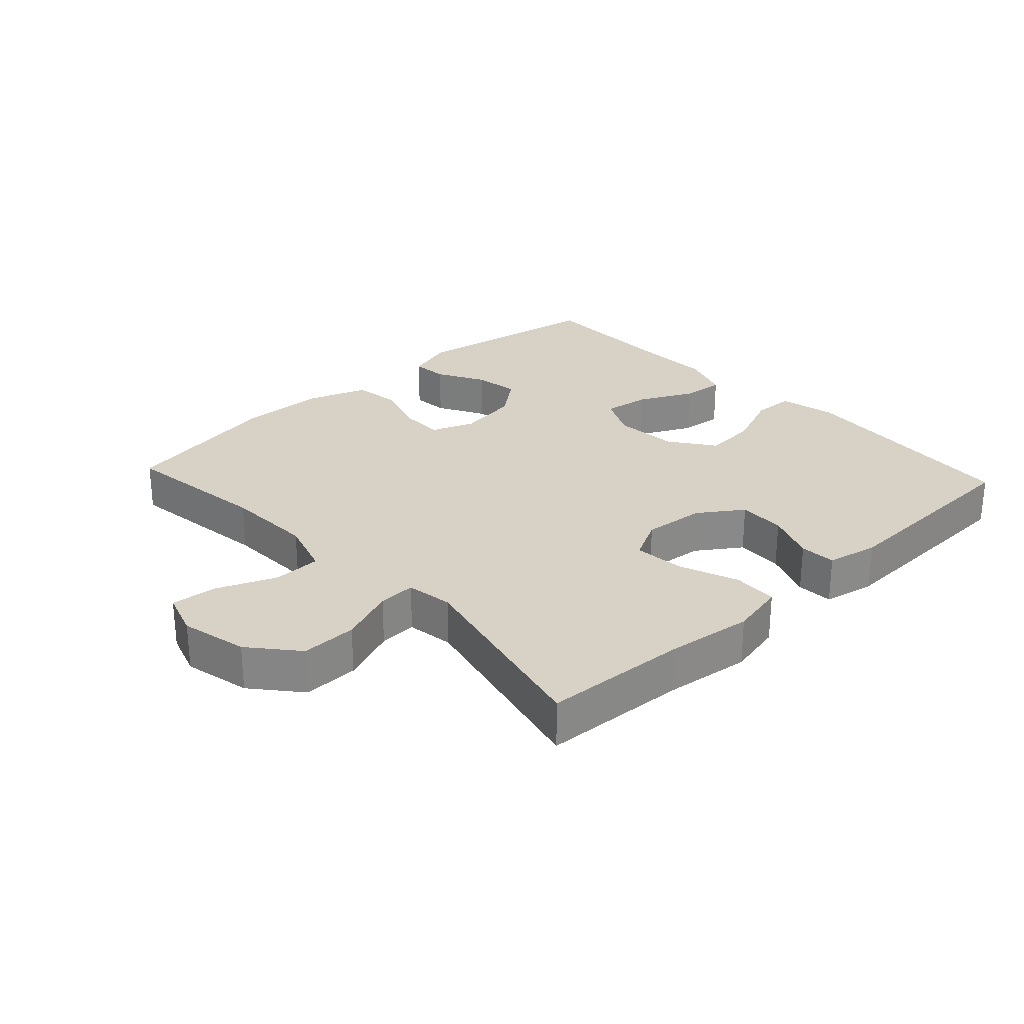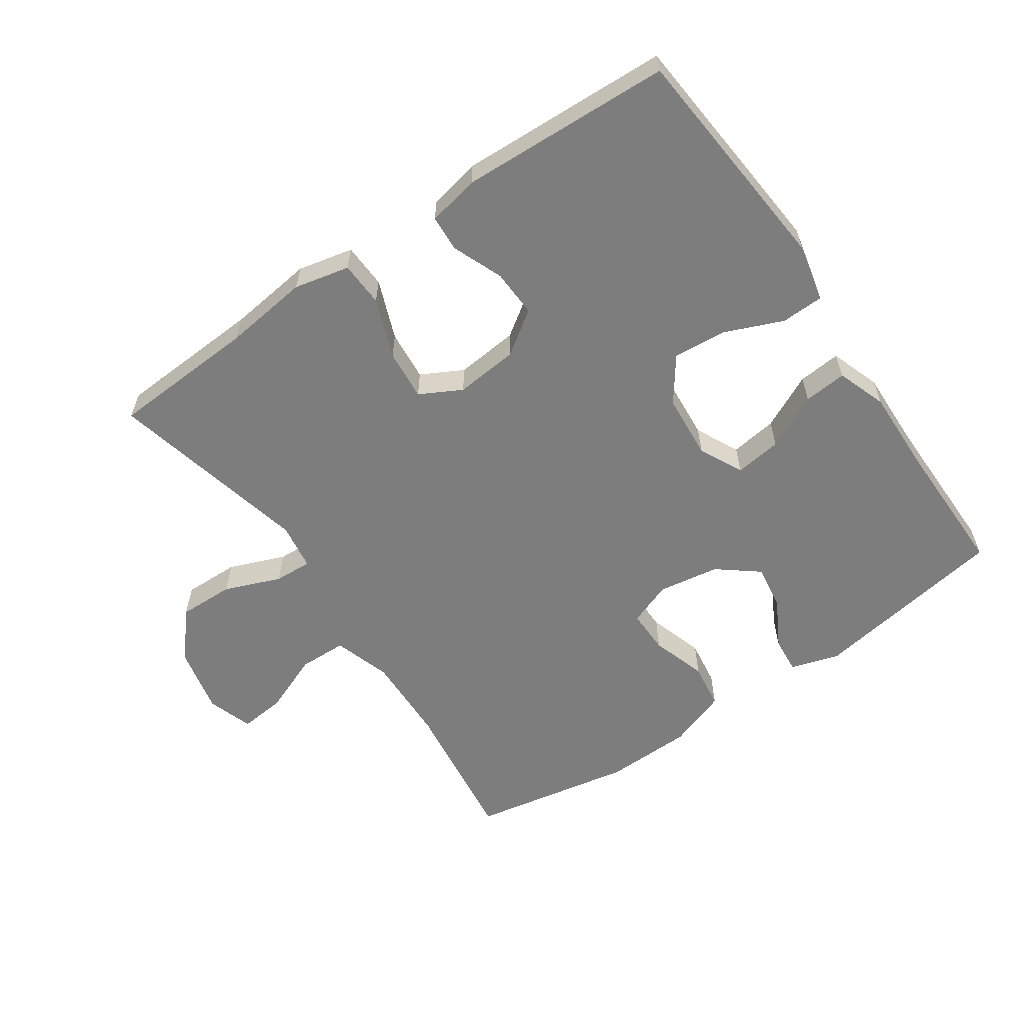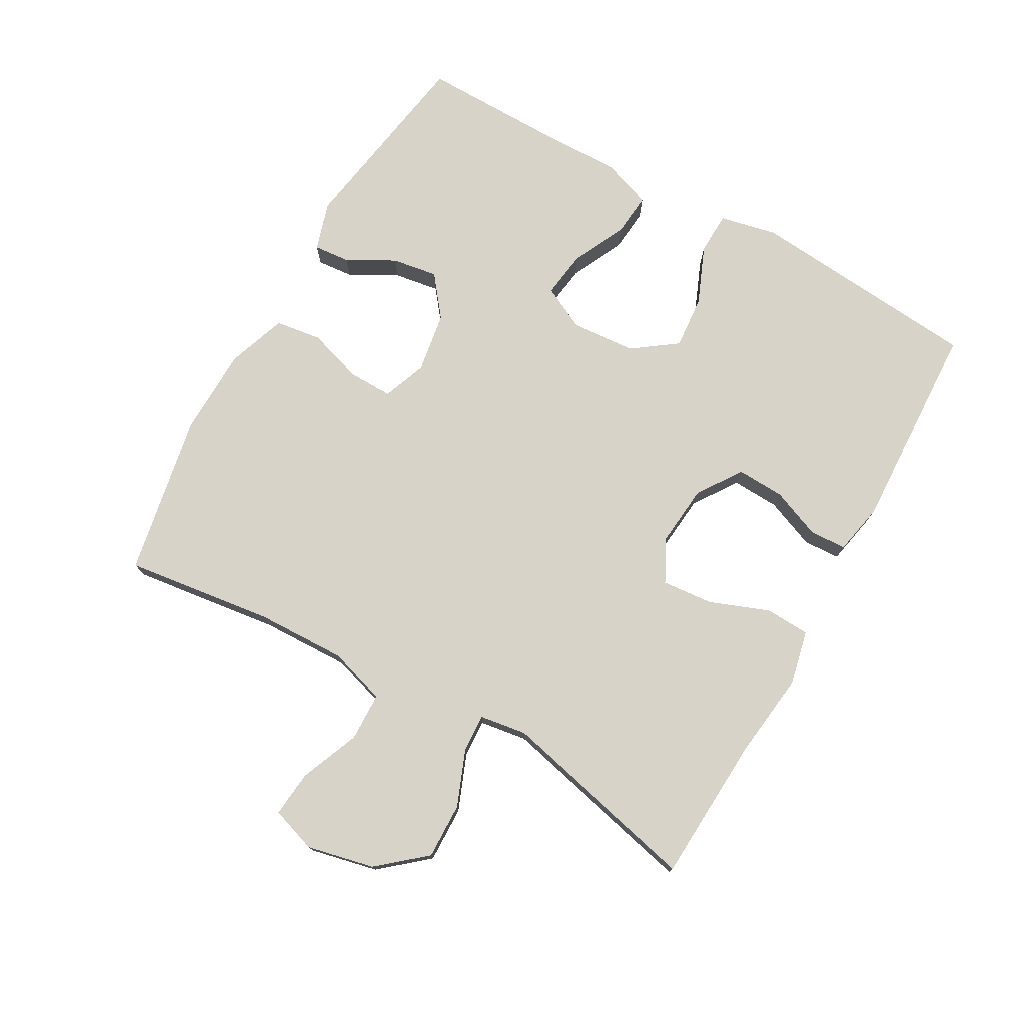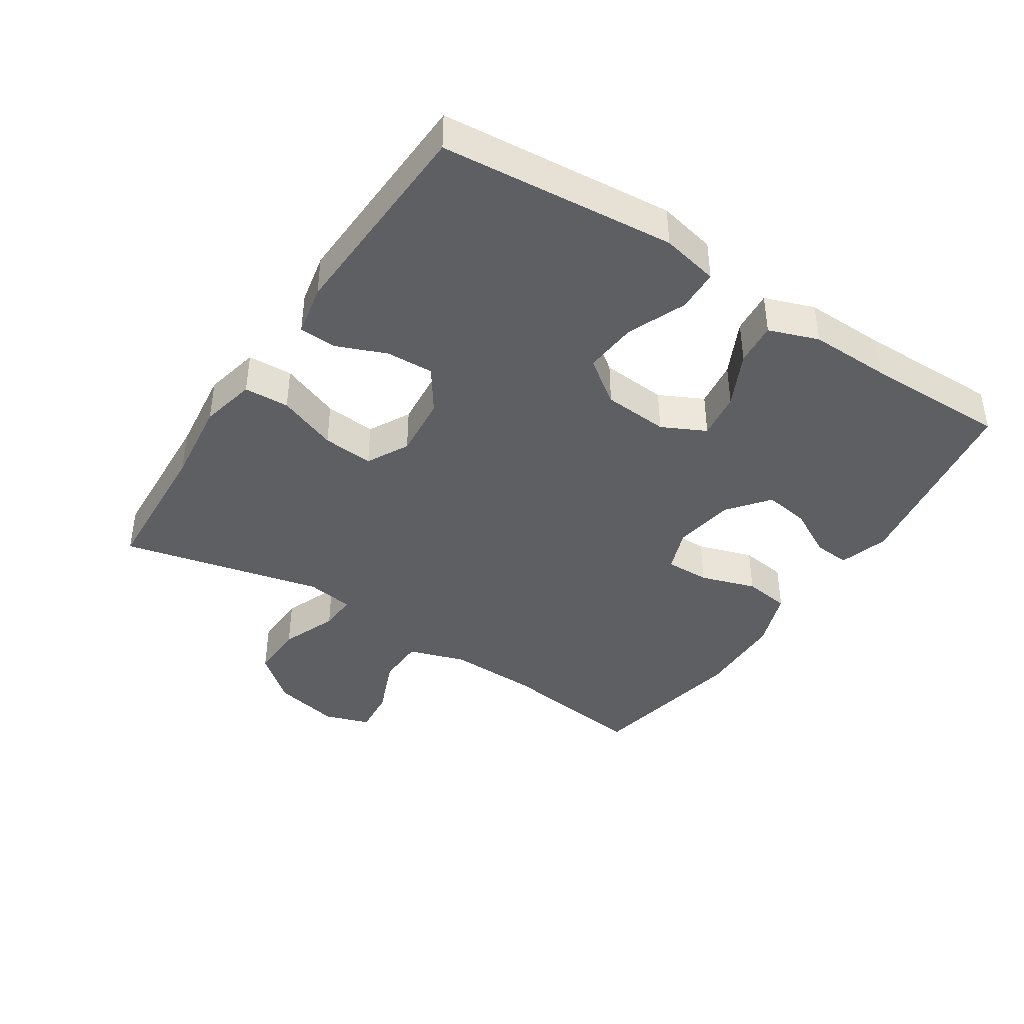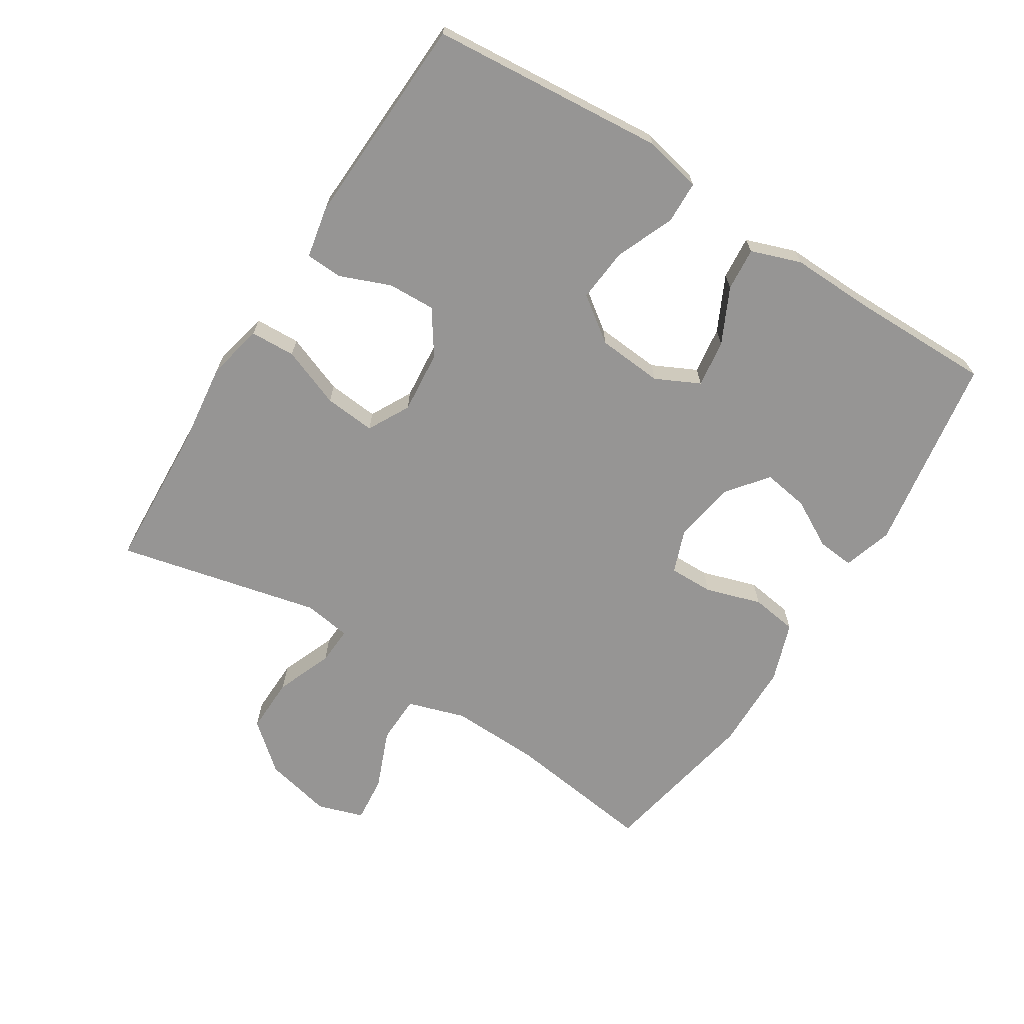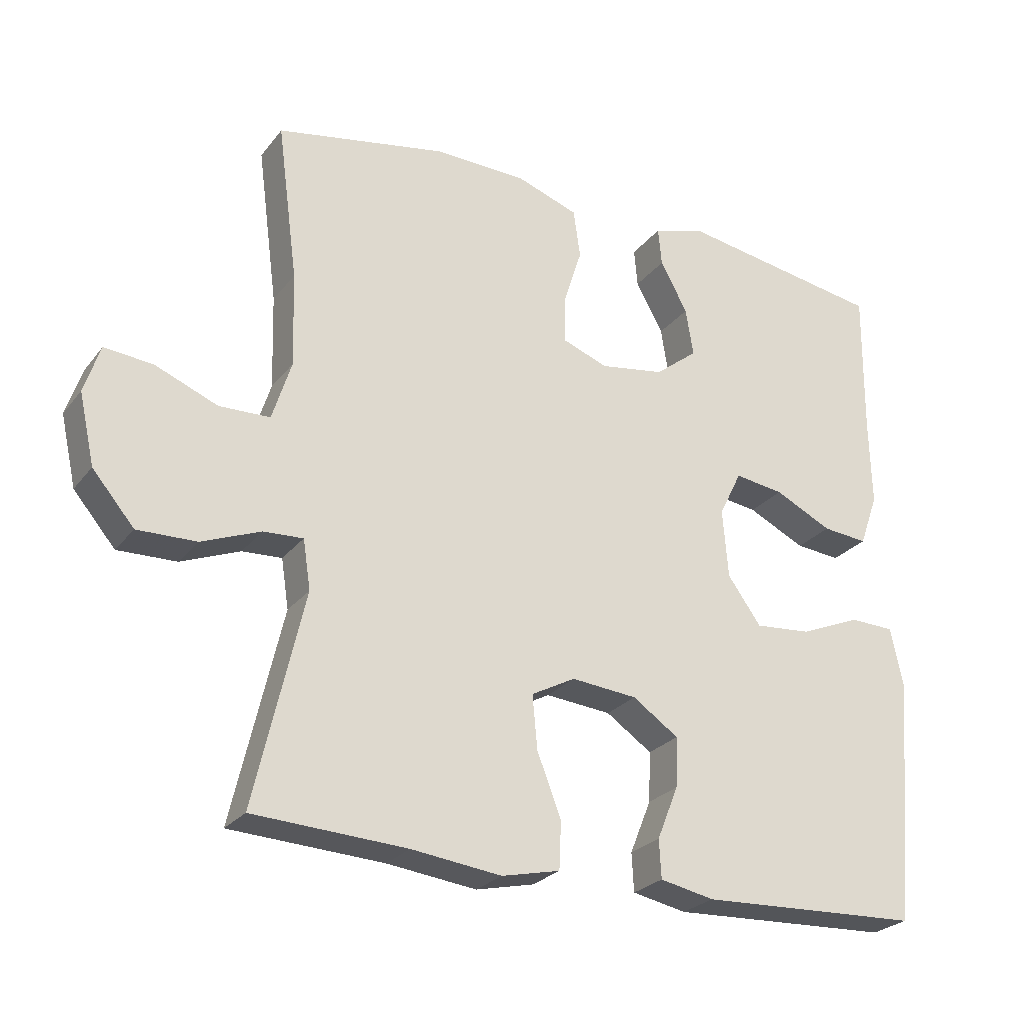
<metadata>
{"format":"obj","ext":"obj","renderer":"f3d","projection":"perspective","resolution":1024,"background":"white","views":[{"elev":27.3,"azim":137.2,"up":"+Y"},{"elev":-59.2,"azim":-145.5,"up":"+Y"},{"elev":75.9,"azim":119.4,"up":"+Y"},{"elev":-41.0,"azim":-123.1,"up":"+Y"},{"elev":-67.6,"azim":-122.4,"up":"+Y"},{"elev":-25.6,"azim":151.2,"up":"+Z"}]}
</metadata>
<code>
v -0.5 0.07 -0.5
v -0.531 0.07 -0.142
v -0.512 0.07 -0.054
v -0.447 0.07 -0.052
v -0.358 0.07 -0.089
v -0.276 0.07 -0.096
v -0.227 0.07 -0.028
v -0.219 0.07 0.072
v -0.252 0.07 0.139
v -0.324 0.07 0.129
v -0.408 0.07 0.088
v -0.474 0.07 0.082
v -0.501 0.07 0.158
v -0.498 0.07 0.282
v -0.5 0.07 0.5
v -0.199 0.07 0.549
v -0.124 0.07 0.526
v -0.129 0.07 0.47
v -0.169 0.07 0.397
v -0.18 0.07 0.327
v -0.118 0.07 0.278
v -0.024 0.07 0.263
v 0.043 0.07 0.288
v 0.042 0.07 0.356
v 0.015 0.07 0.441
v 0.025 0.07 0.512
v 0.116 0.07 0.544
v 0.251 0.07 0.547
v 0.5 0.07 0.5
v 0.47 0.07 0.271
v 0.466 0.07 0.134
v 0.494 0.07 0.046
v 0.568 0.07 0.044
v 0.659 0.07 0.081
v 0.73 0.07 0.088
v 0.753 0.07 0.018
v 0.73 0.07 -0.085
v 0.669 0.07 -0.157
v 0.583 0.07 -0.155
v 0.497 0.07 -0.121
v 0.439 0.07 -0.118
v 0.428 0.07 -0.19
v 0.5 0.07 -0.5
v 0.276 0.07 -0.512
v 0.145 0.07 -0.528
v 0.06 0.07 -0.509
v 0.057 0.07 -0.44
v 0.092 0.07 -0.349
v 0.099 0.07 -0.271
v 0.035 0.07 -0.237
v -0.061 0.07 -0.246
v -0.128 0.07 -0.292
v -0.125 0.07 -0.365
v -0.094 0.07 -0.442
v -0.097 0.07 -0.498
v -0.176 0.07 -0.514
v -0.5 0 -0.5
v -0.531 0 -0.142
v -0.512 0 -0.054
v -0.447 0 -0.052
v -0.358 0 -0.089
v -0.276 0 -0.096
v -0.227 0 -0.028
v -0.219 0 0.072
v -0.252 0 0.139
v -0.324 0 0.129
v -0.408 0 0.088
v -0.474 0 0.082
v -0.501 0 0.158
v -0.498 0 0.282
v -0.5 0 0.5
v -0.199 0 0.549
v -0.124 0 0.526
v -0.129 0 0.47
v -0.169 0 0.397
v -0.18 0 0.327
v -0.118 0 0.278
v -0.024 0 0.263
v 0.043 0 0.288
v 0.042 0 0.356
v 0.015 0 0.441
v 0.025 0 0.512
v 0.116 0 0.544
v 0.251 0 0.547
v 0.5 0 0.5
v 0.47 0 0.271
v 0.466 0 0.134
v 0.494 0 0.046
v 0.568 0 0.044
v 0.659 0 0.081
v 0.73 0 0.088
v 0.753 0 0.018
v 0.73 0 -0.085
v 0.669 0 -0.157
v 0.583 0 -0.155
v 0.497 0 -0.121
v 0.439 0 -0.118
v 0.428 0 -0.19
v 0.5 0 -0.5
v 0.276 0 -0.512
v 0.145 0 -0.528
v 0.06 0 -0.509
v 0.057 0 -0.44
v 0.092 0 -0.349
v 0.099 0 -0.271
v 0.035 0 -0.237
v -0.061 0 -0.246
v -0.128 0 -0.292
v -0.125 0 -0.365
v -0.094 0 -0.442
v -0.097 0 -0.498
v -0.176 0 -0.514
f 3 4 5
f 2 3 5
f 1 2 5
f 56 1 5
f 55 56 5
f 54 55 5
f 53 54 5
f 52 53 5 6
f 51 52 6 7
f 50 51 7 8
f 49 50 8 9
f 46 47 48
f 45 46 48
f 44 45 48
f 44 48 49
f 43 44 49
f 42 43 49
f 41 42 49 9
f 38 39 40
f 37 38 40
f 36 37 40
f 35 36 40
f 34 35 40
f 33 34 40
f 32 33 40 41
f 31 32 41 9
f 28 29 30
f 27 28 30
f 26 27 30
f 25 26 30
f 24 25 30
f 23 24 30 31
f 22 23 31 9
f 17 18 19
f 16 17 19
f 15 16 19
f 14 15 19
f 14 19 20
f 13 14 20
f 12 13 20
f 11 12 20
f 10 11 20
f 21 22 9 10
f 10 20 21
f 61 60 59
f 61 59 58
f 61 58 57
f 61 57 112
f 61 112 111
f 61 111 110
f 61 110 109
f 62 61 109 108
f 63 62 108 107
f 64 63 107 106
f 65 64 106 105
f 104 103 102
f 104 102 101
f 104 101 100
f 105 104 100
f 105 100 99
f 105 99 98
f 65 105 98 97
f 96 95 94
f 96 94 93
f 96 93 92
f 96 92 91
f 96 91 90
f 96 90 89
f 97 96 89 88
f 65 97 88 87
f 86 85 84
f 86 84 83
f 86 83 82
f 86 82 81
f 86 81 80
f 87 86 80 79
f 65 87 79 78
f 75 74 73
f 75 73 72
f 75 72 71
f 75 71 70
f 76 75 70
f 76 70 69
f 76 69 68
f 76 68 67
f 76 67 66
f 66 65 78 77
f 77 76 66
f 1 57 58 2
f 2 58 59 3
f 3 59 60 4
f 4 60 61 5
f 5 61 62 6
f 6 62 63 7
f 7 63 64 8
f 8 64 65 9
f 9 65 66 10
f 10 66 67 11
f 11 67 68 12
f 12 68 69 13
f 13 69 70 14
f 14 70 71 15
f 15 71 72 16
f 16 72 73 17
f 17 73 74 18
f 18 74 75 19
f 19 75 76 20
f 20 76 77 21
f 21 77 78 22
f 22 78 79 23
f 23 79 80 24
f 24 80 81 25
f 25 81 82 26
f 26 82 83 27
f 27 83 84 28
f 28 84 85 29
f 29 85 86 30
f 30 86 87 31
f 31 87 88 32
f 32 88 89 33
f 33 89 90 34
f 34 90 91 35
f 35 91 92 36
f 36 92 93 37
f 37 93 94 38
f 38 94 95 39
f 39 95 96 40
f 40 96 97 41
f 41 97 98 42
f 42 98 99 43
f 43 99 100 44
f 44 100 101 45
f 45 101 102 46
f 46 102 103 47
f 47 103 104 48
f 48 104 105 49
f 49 105 106 50
f 50 106 107 51
f 51 107 108 52
f 52 108 109 53
f 53 109 110 54
f 54 110 111 55
f 55 111 112 56
f 56 112 57 1

</code>
